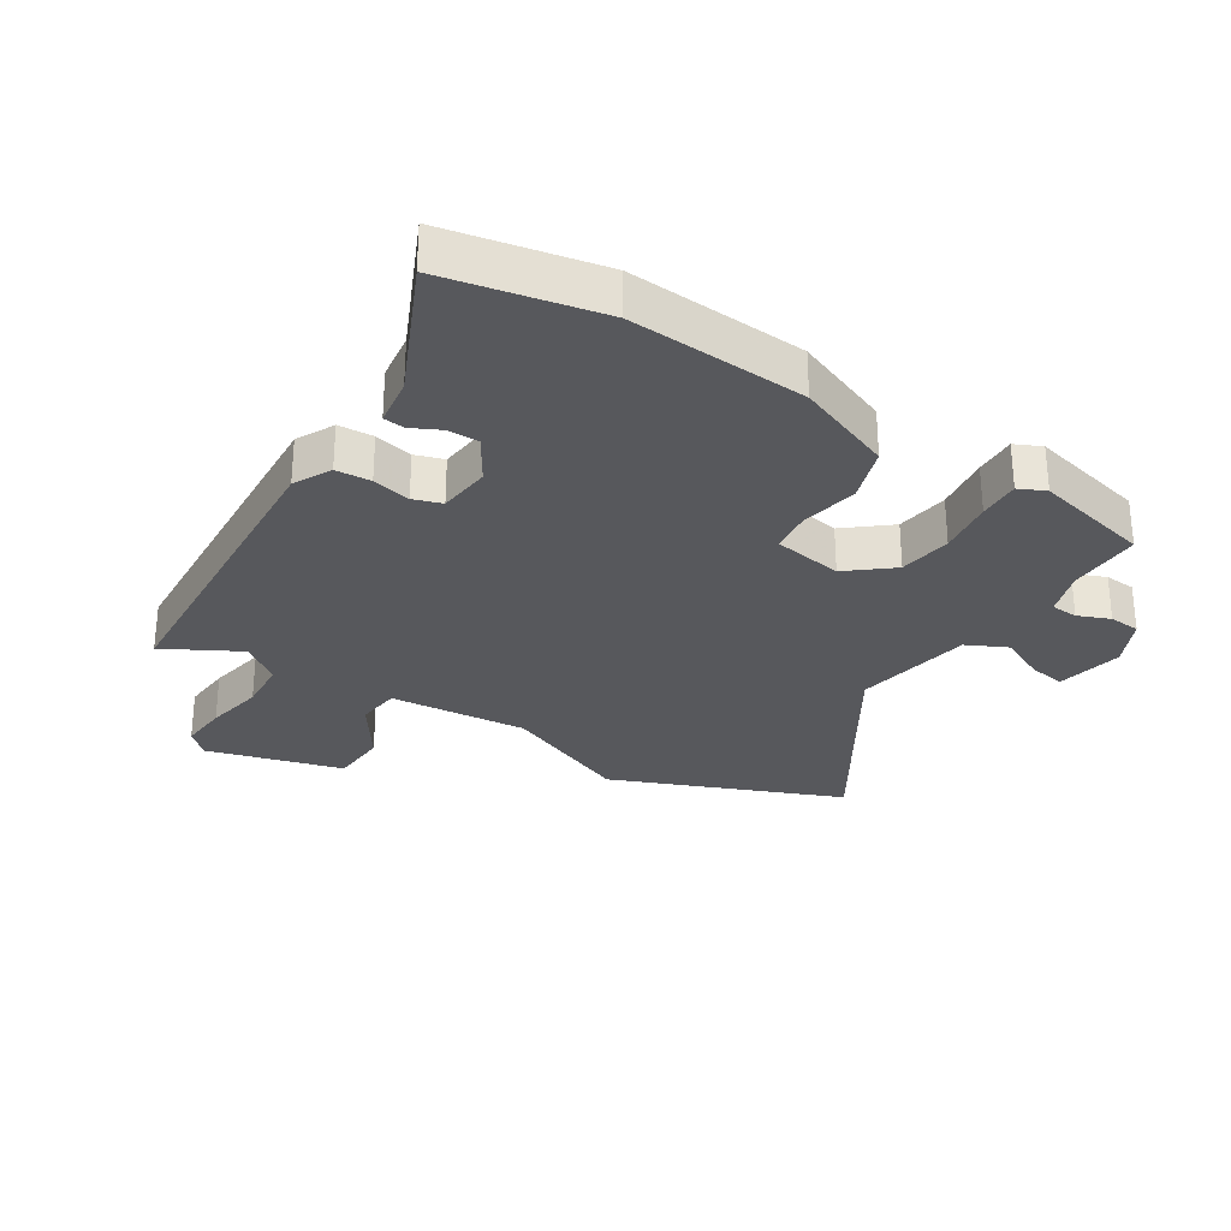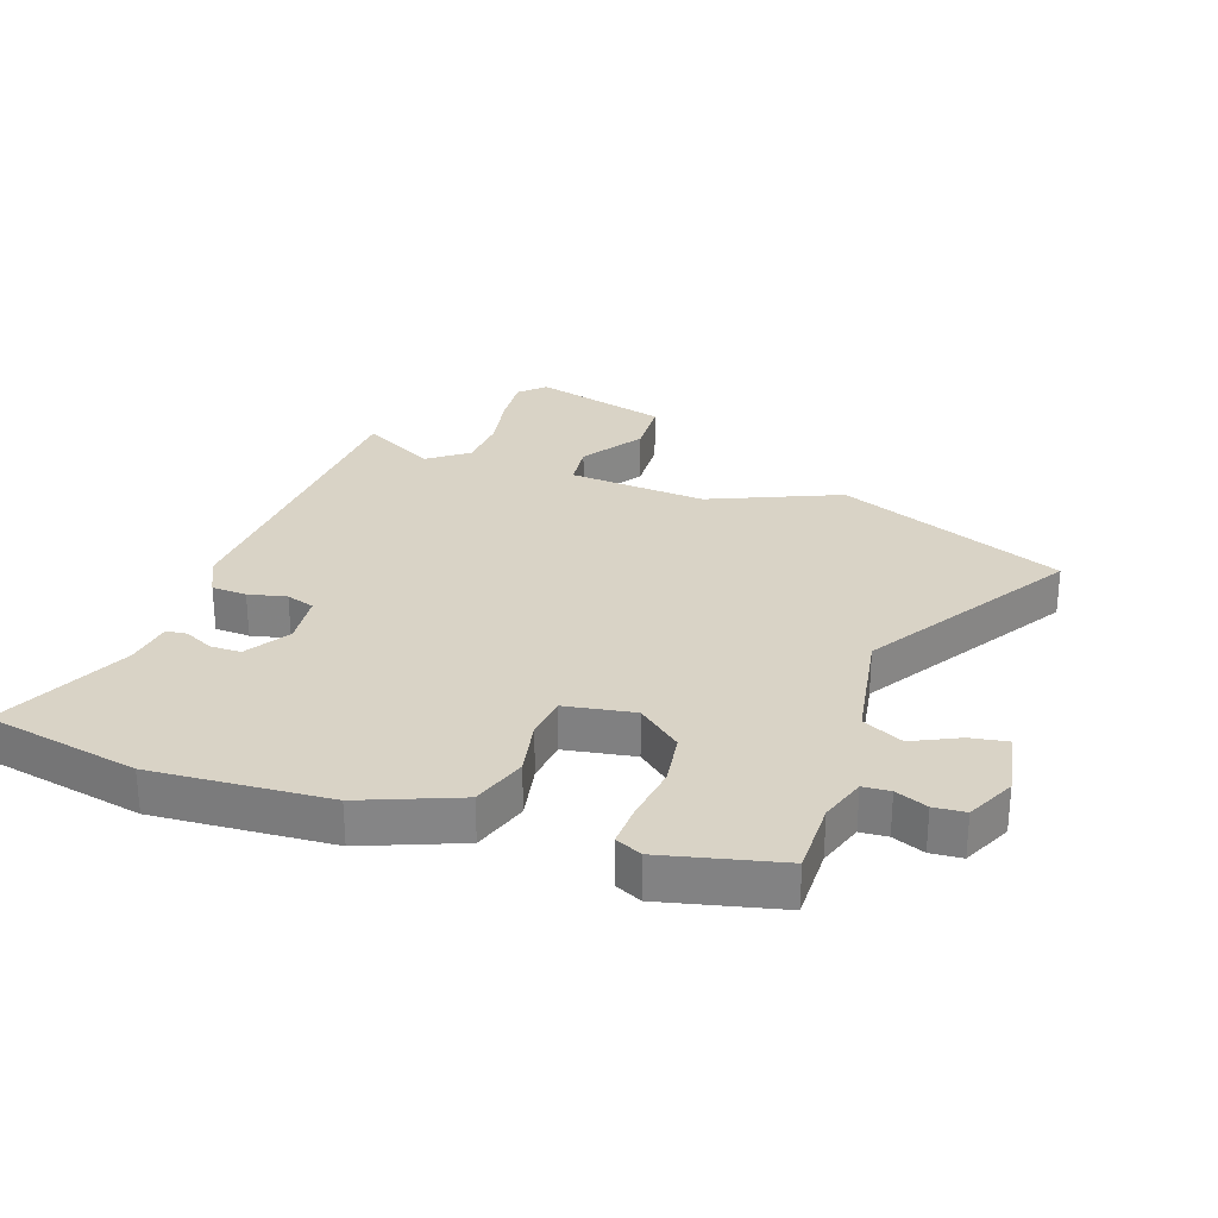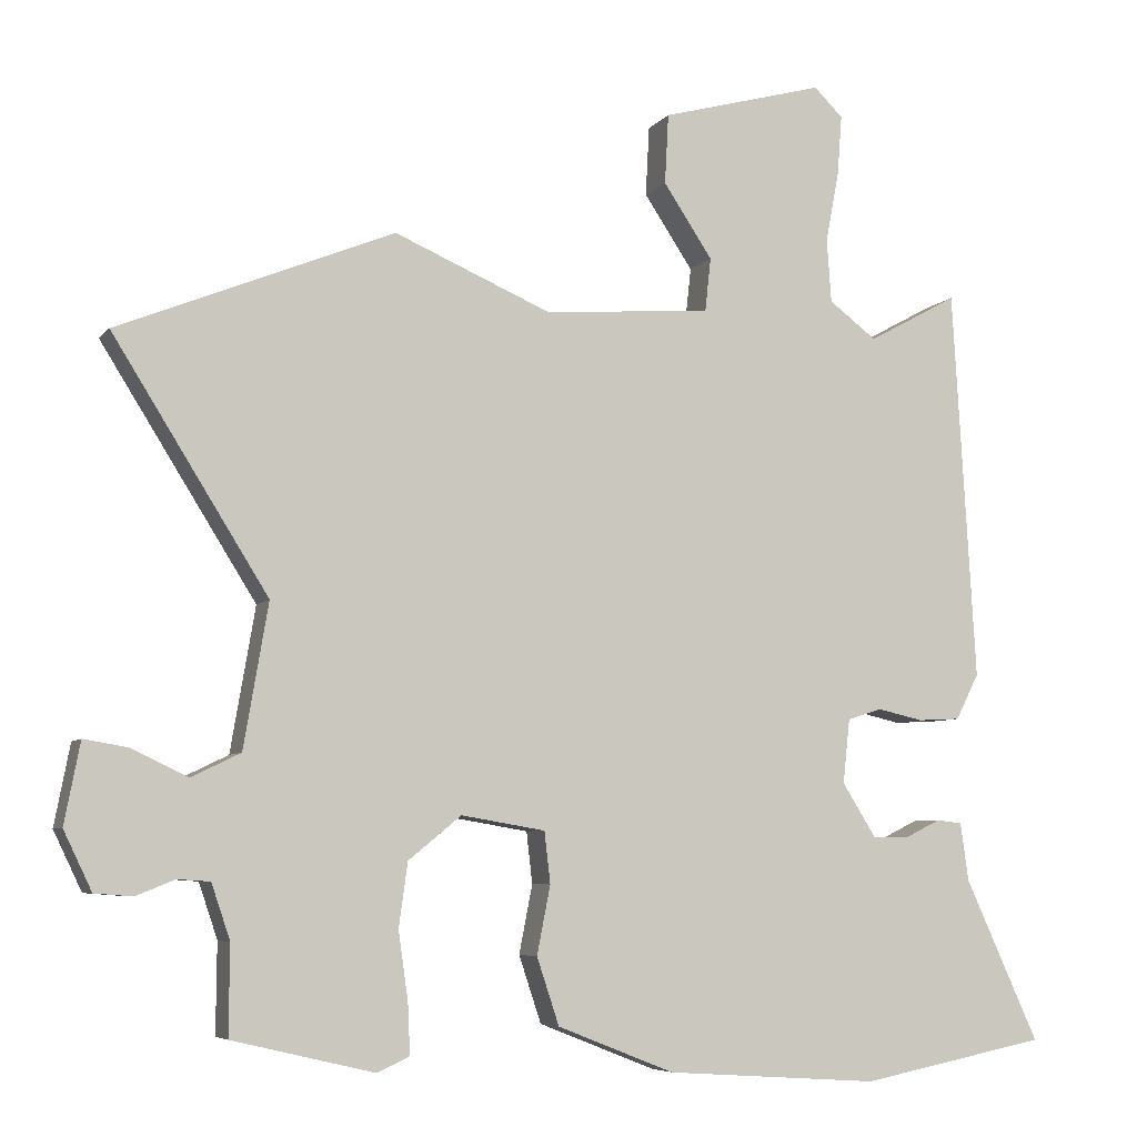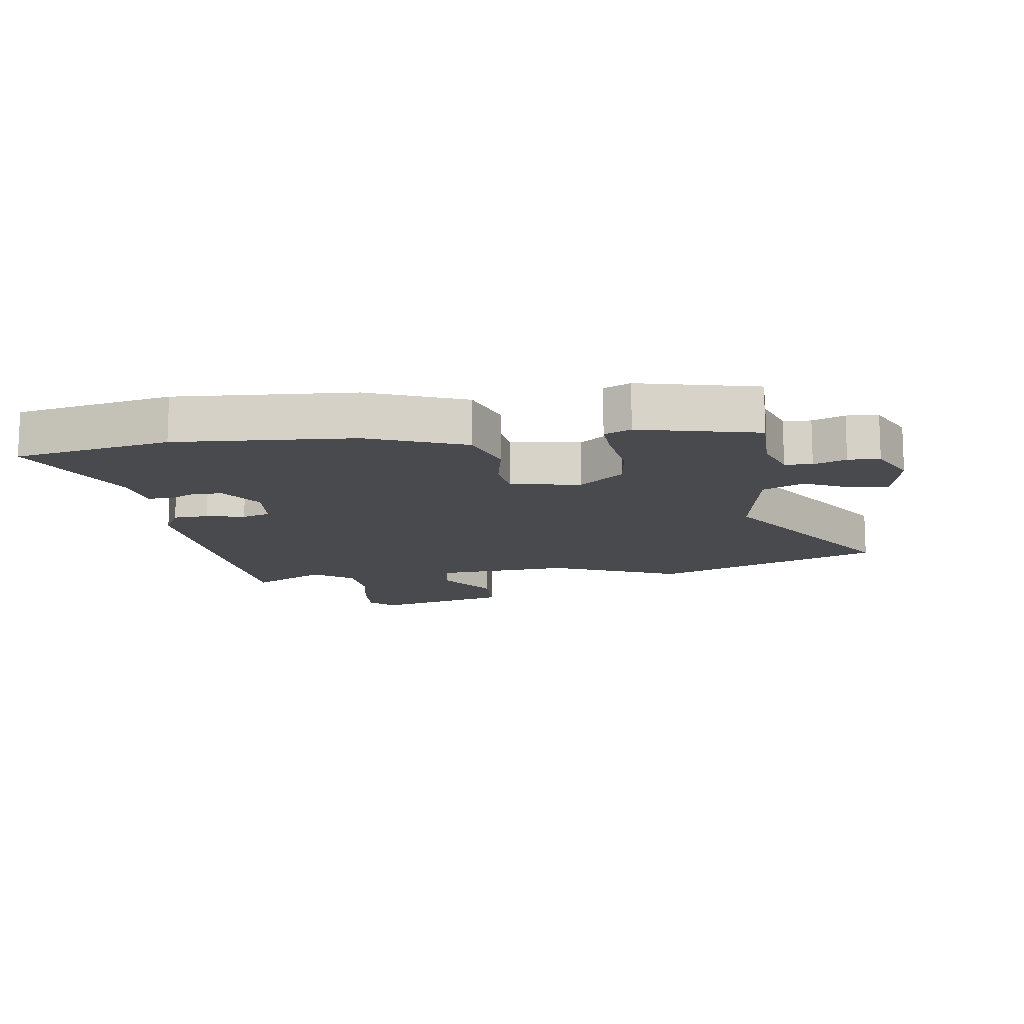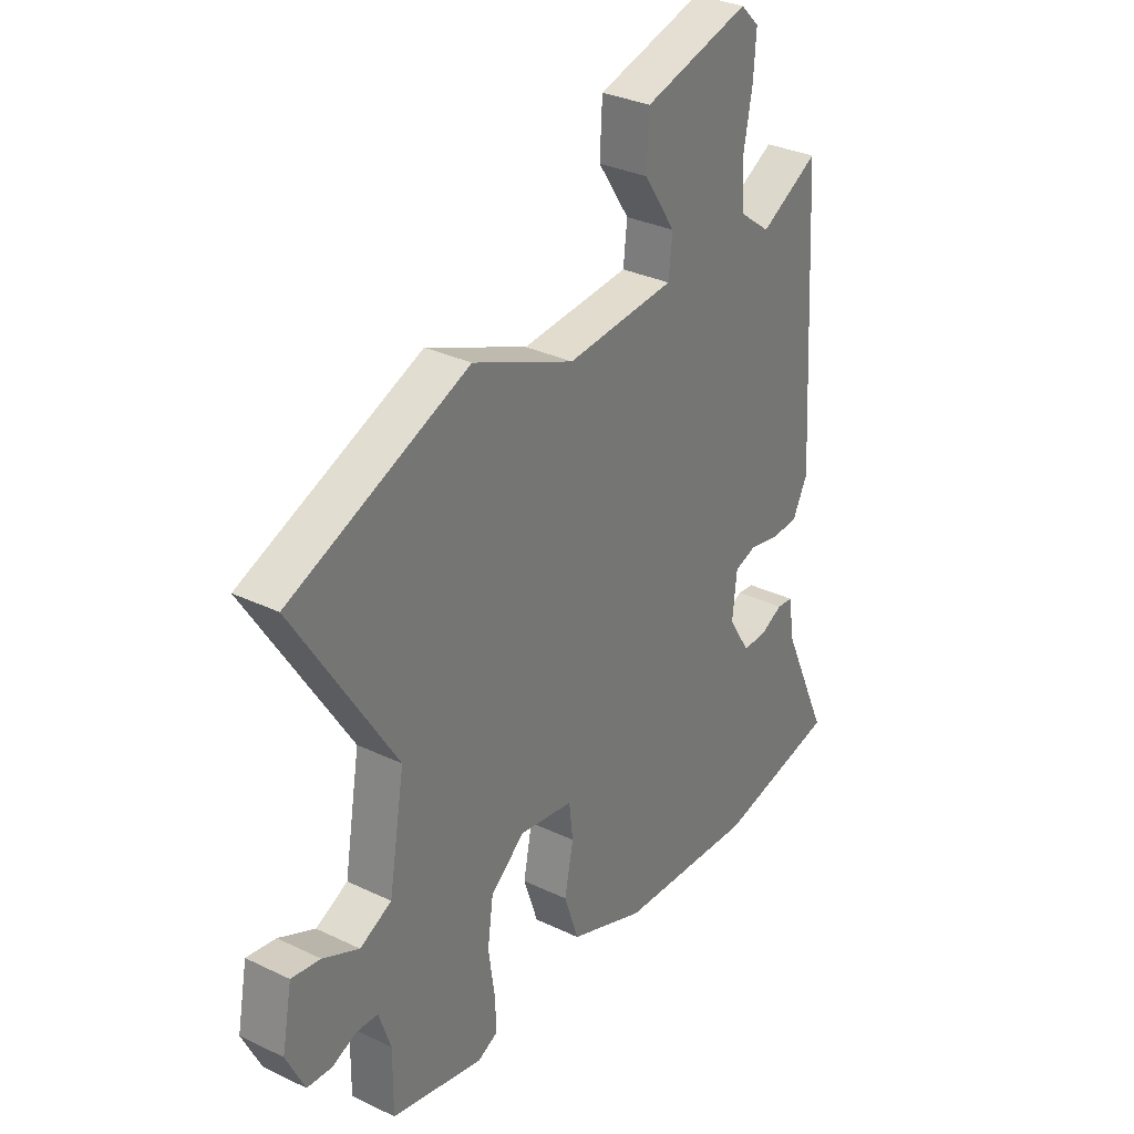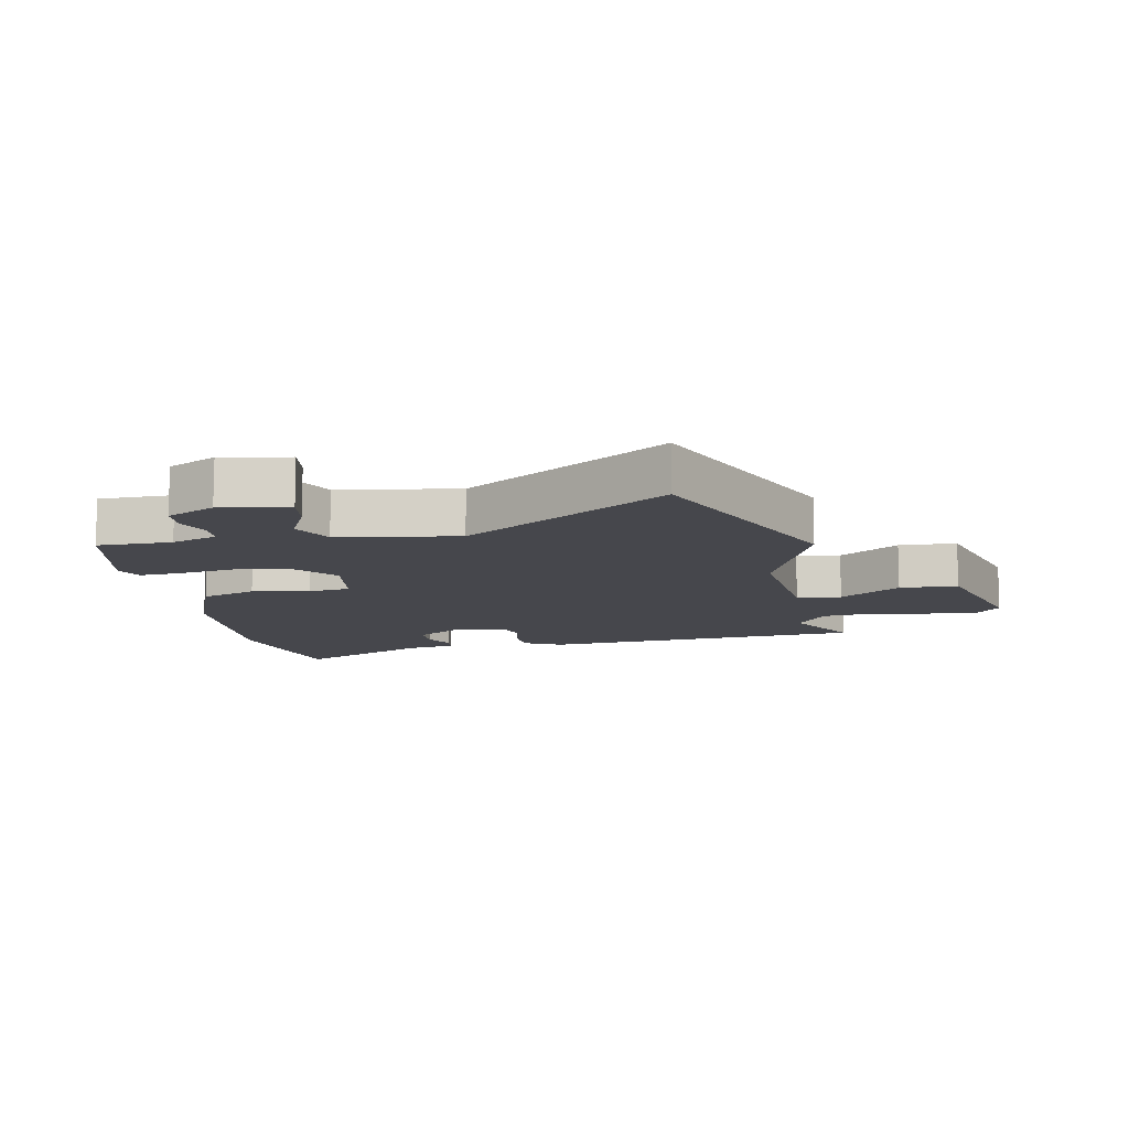
<metadata>
{"format":"obj","ext":"obj","renderer":"f3d","projection":"perspective","resolution":1024,"background":"white","views":[{"elev":-28.8,"azim":147.7,"up":"+Y"},{"elev":28.3,"azim":-160.9,"up":"+Y"},{"elev":-6.2,"azim":-20.2,"up":"+Z"},{"elev":-13.0,"azim":-171.8,"up":"+Y"},{"elev":31.9,"azim":-56.0,"up":"+Z"},{"elev":-11.0,"azim":-78.2,"up":"+Y"}]}
</metadata>
<code>
v -0.527 0.07 -0.457
v -0.526 0.07 -0.337
v -0.551 0.07 -0.263
v -0.595 0.07 -0.26
v -0.647 0.07 -0.281
v -0.698 0.07 -0.277
v -0.736 0.07 -0.198
v -0.715 0.07 -0.089
v -0.655 0.07 -0.099
v -0.58 0.07 -0.135
v -0.514 0.07 -0.103
v -0.481 0.07 0.09
v -0.69 0.07 0.423
v -0.319 0.07 0.574
v -0.108 0.07 0.484
v 0.117 0.07 0.502
v 0.125 0.07 0.574
v 0.059 0.07 0.673
v 0.064 0.07 0.767
v 0.284 0.07 0.827
v 0.323 0.07 0.789
v 0.317 0.07 0.709
v 0.299 0.07 0.613
v 0.305 0.07 0.528
v 0.369 0.07 0.48
v 0.49 0.07 0.546
v 0.521 0.07 0.019
v 0.49 0.07 -0.042
v 0.433 0.07 -0.045
v 0.371 0.07 -0.031
v 0.325 0.07 -0.046
v 0.316 0.07 -0.132
v 0.361 0.07 -0.204
v 0.411 0.07 -0.204
v 0.458 0.07 -0.181
v 0.492 0.07 -0.185
v 0.503 0.07 -0.263
v 0.602 0.07 -0.48
v 0.351 0.07 -0.53
v 0.064 0.07 -0.511
v -0.093 0.07 -0.449
v -0.123 0.07 -0.359
v -0.105 0.07 -0.267
v -0.113 0.07 -0.198
v -0.226 0.07 -0.179
v -0.297 0.07 -0.237
v -0.309 0.07 -0.323
v -0.296 0.07 -0.414
v -0.293 0.07 -0.482
v -0.336 0.07 -0.502
v -0.527 0 -0.457
v -0.526 0 -0.337
v -0.551 0 -0.263
v -0.595 0 -0.26
v -0.647 0 -0.281
v -0.698 0 -0.277
v -0.736 0 -0.198
v -0.715 0 -0.089
v -0.655 0 -0.099
v -0.58 0 -0.135
v -0.514 0 -0.103
v -0.481 0 0.09
v -0.69 0 0.423
v -0.319 0 0.574
v -0.108 0 0.484
v 0.117 0 0.502
v 0.125 0 0.574
v 0.059 0 0.673
v 0.064 0 0.767
v 0.284 0 0.827
v 0.323 0 0.789
v 0.317 0 0.709
v 0.299 0 0.613
v 0.305 0 0.528
v 0.369 0 0.48
v 0.49 0 0.546
v 0.521 0 0.019
v 0.49 0 -0.042
v 0.433 0 -0.045
v 0.371 0 -0.031
v 0.325 0 -0.046
v 0.316 0 -0.132
v 0.361 0 -0.204
v 0.411 0 -0.204
v 0.458 0 -0.181
v 0.492 0 -0.185
v 0.503 0 -0.263
v 0.602 0 -0.48
v 0.351 0 -0.53
v 0.064 0 -0.511
v -0.093 0 -0.449
v -0.123 0 -0.359
v -0.105 0 -0.267
v -0.113 0 -0.198
v -0.226 0 -0.179
v -0.297 0 -0.237
v -0.309 0 -0.323
v -0.296 0 -0.414
v -0.293 0 -0.482
v -0.336 0 -0.502
f 47 48 49 50
f 46 47 50 1
f 40 41 42 43
f 40 43 44
f 37 38 39 40
f 37 40 44
f 34 35 36 37
f 33 34 37
f 33 37 44 45
f 27 28 29 30
f 25 26 27 30
f 24 25 30 31
f 23 24 31 32
f 21 22 23
f 20 21 23
f 17 18 19 20
f 16 17 20 23
f 12 13 14 15
f 11 12 15 16
f 7 8 9 10
f 5 6 7 10
f 4 5 10 11
f 3 4 11 16
f 46 1 2
f 45 46 2 3
f 32 33 45
f 23 32 45
f 3 16 23 45
f 100 99 98 97
f 51 100 97 96
f 93 92 91 90
f 94 93 90
f 90 89 88 87
f 94 90 87
f 87 86 85 84
f 87 84 83
f 95 94 87 83
f 80 79 78 77
f 80 77 76 75
f 81 80 75 74
f 82 81 74 73
f 73 72 71
f 73 71 70
f 70 69 68 67
f 73 70 67 66
f 65 64 63 62
f 66 65 62 61
f 60 59 58 57
f 60 57 56 55
f 61 60 55 54
f 66 61 54 53
f 52 51 96
f 53 52 96 95
f 95 83 82
f 95 82 73
f 95 73 66 53
f 1 51 52 2
f 2 52 53 3
f 3 53 54 4
f 4 54 55 5
f 5 55 56 6
f 6 56 57 7
f 7 57 58 8
f 8 58 59 9
f 9 59 60 10
f 10 60 61 11
f 11 61 62 12
f 12 62 63 13
f 13 63 64 14
f 14 64 65 15
f 15 65 66 16
f 16 66 67 17
f 17 67 68 18
f 18 68 69 19
f 19 69 70 20
f 20 70 71 21
f 21 71 72 22
f 22 72 73 23
f 23 73 74 24
f 24 74 75 25
f 25 75 76 26
f 26 76 77 27
f 27 77 78 28
f 28 78 79 29
f 29 79 80 30
f 30 80 81 31
f 31 81 82 32
f 32 82 83 33
f 33 83 84 34
f 34 84 85 35
f 35 85 86 36
f 36 86 87 37
f 37 87 88 38
f 38 88 89 39
f 39 89 90 40
f 40 90 91 41
f 41 91 92 42
f 42 92 93 43
f 43 93 94 44
f 44 94 95 45
f 45 95 96 46
f 46 96 97 47
f 47 97 98 48
f 48 98 99 49
f 49 99 100 50
f 50 100 51 1

</code>
